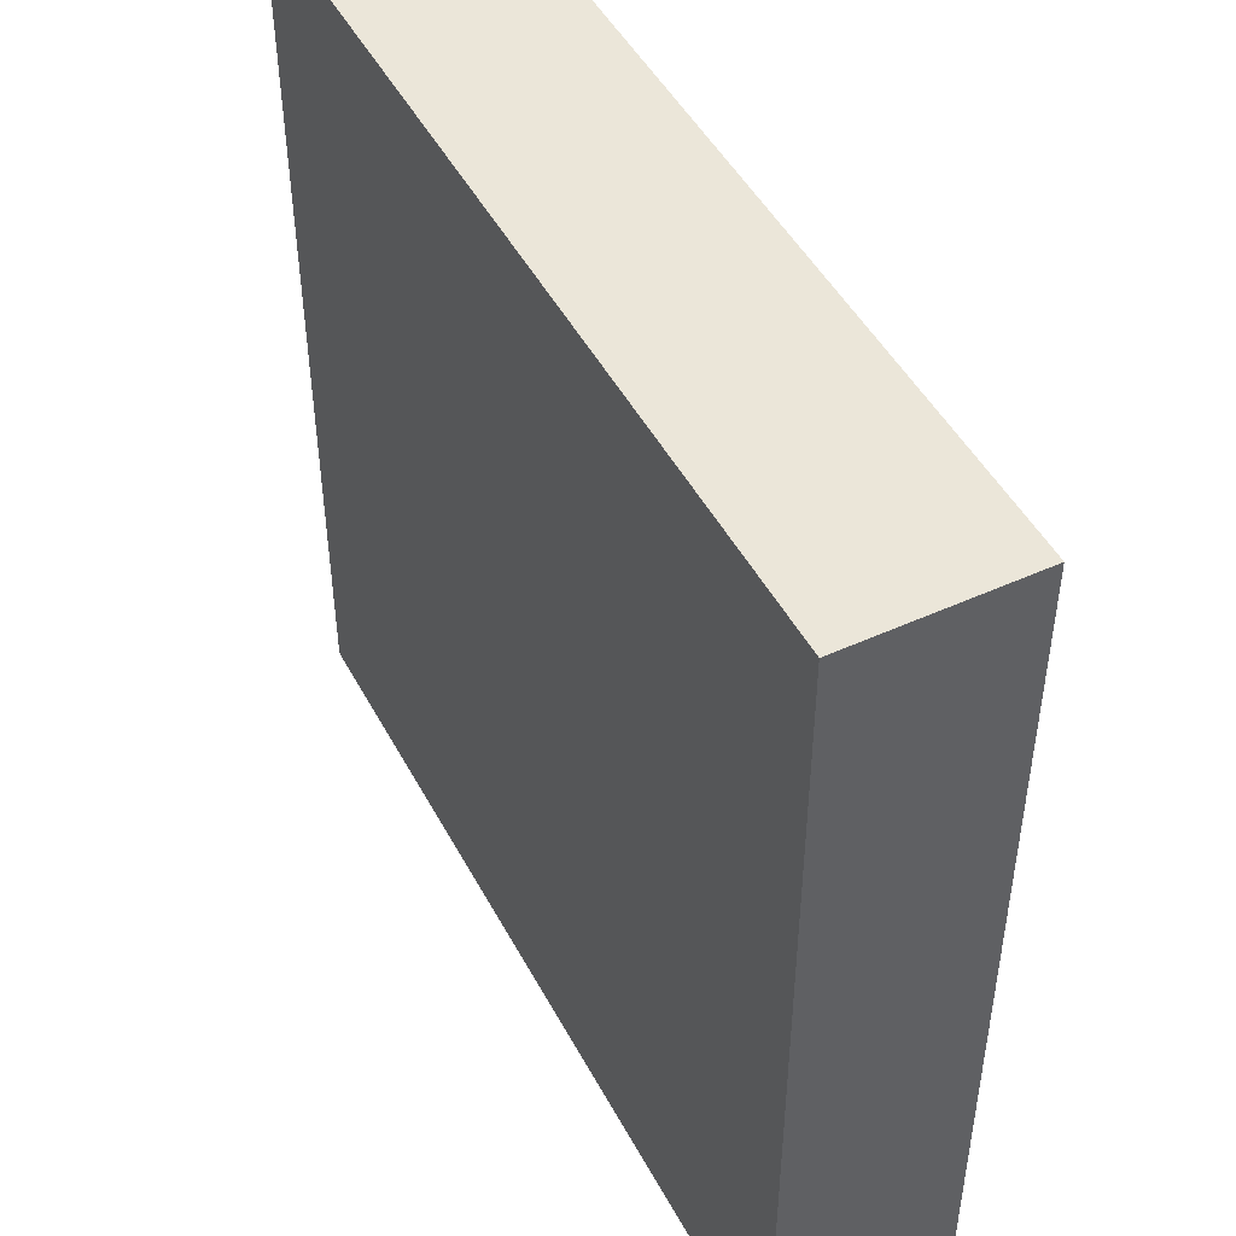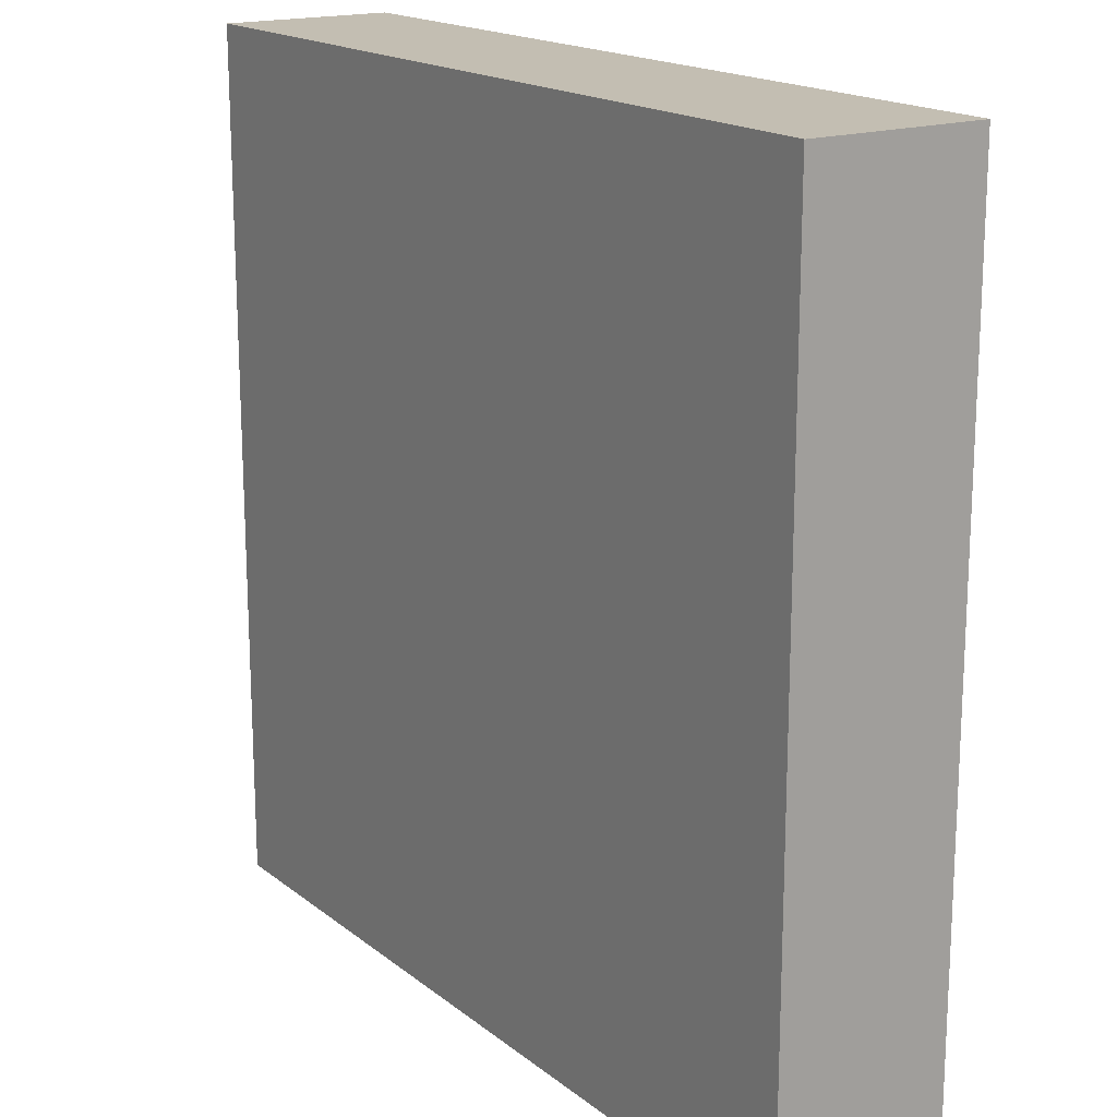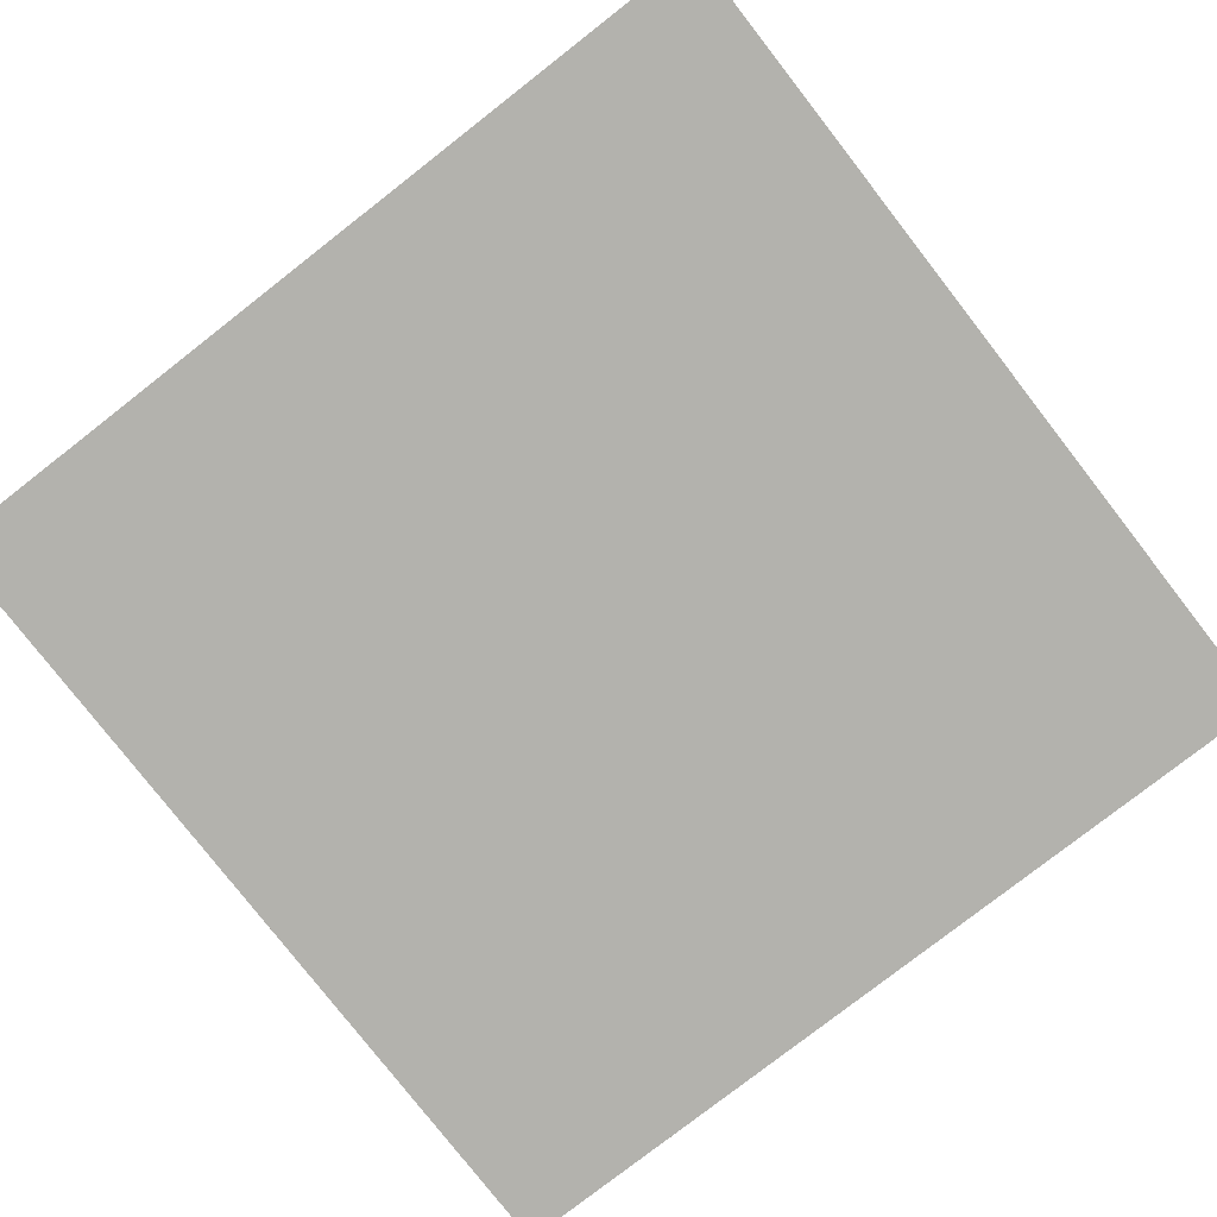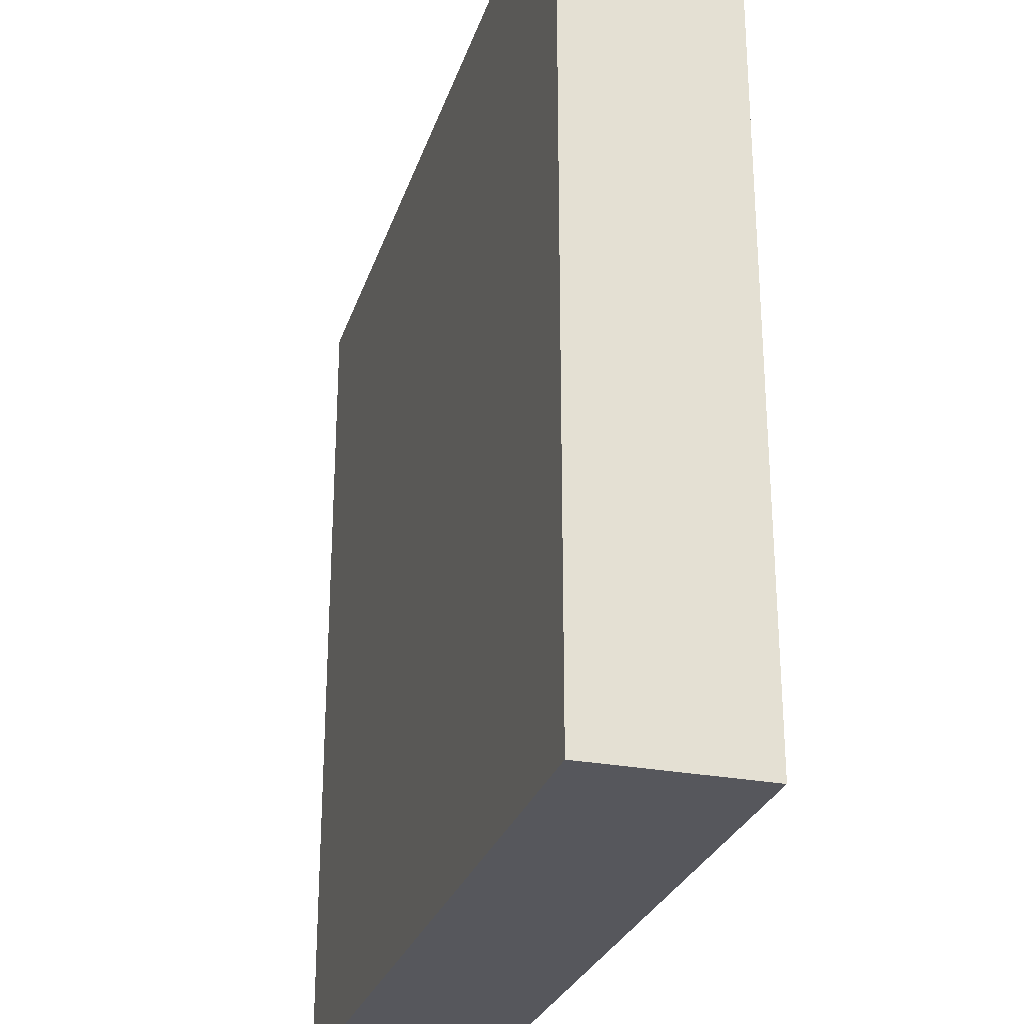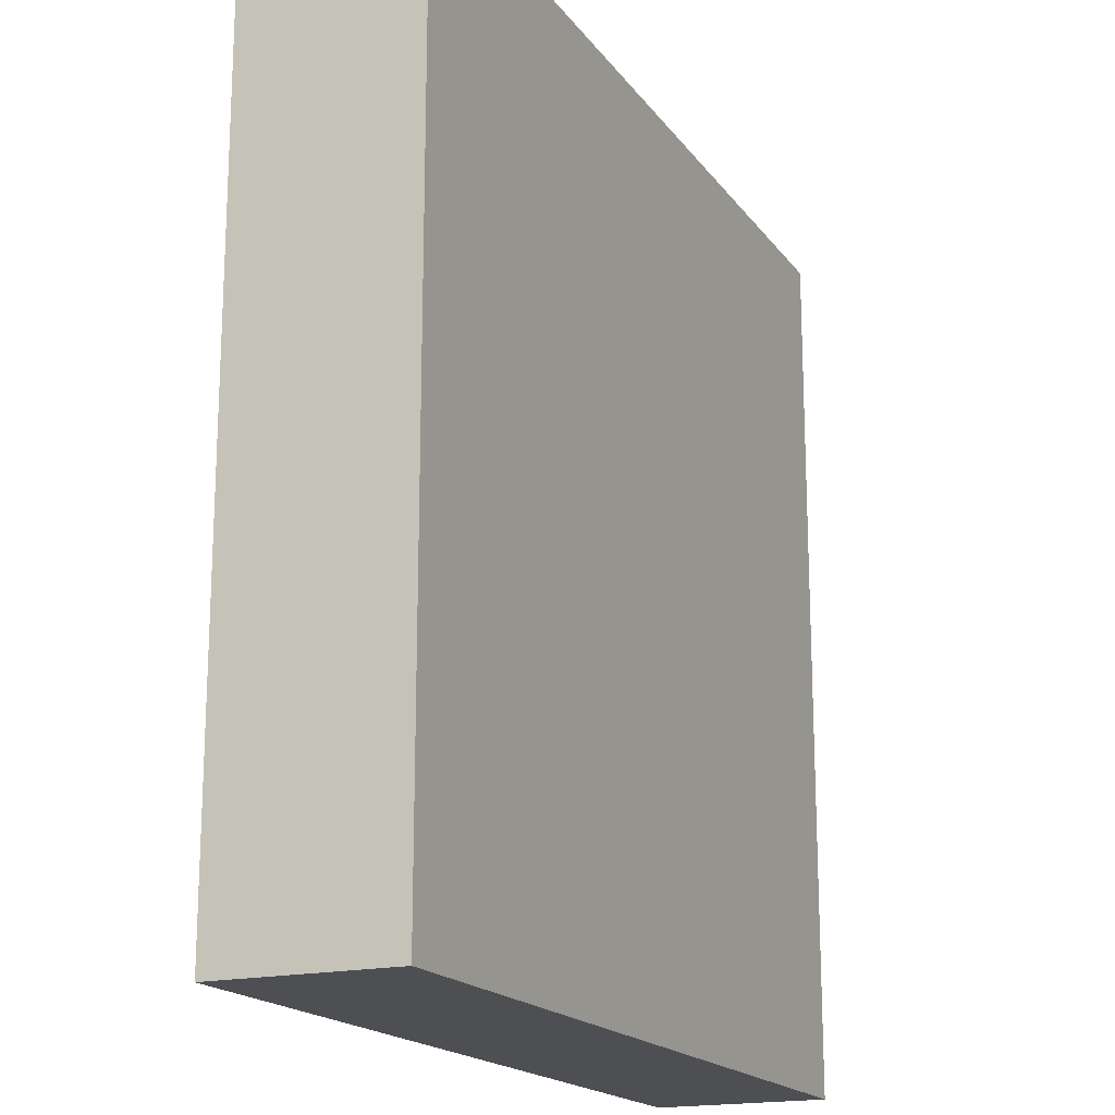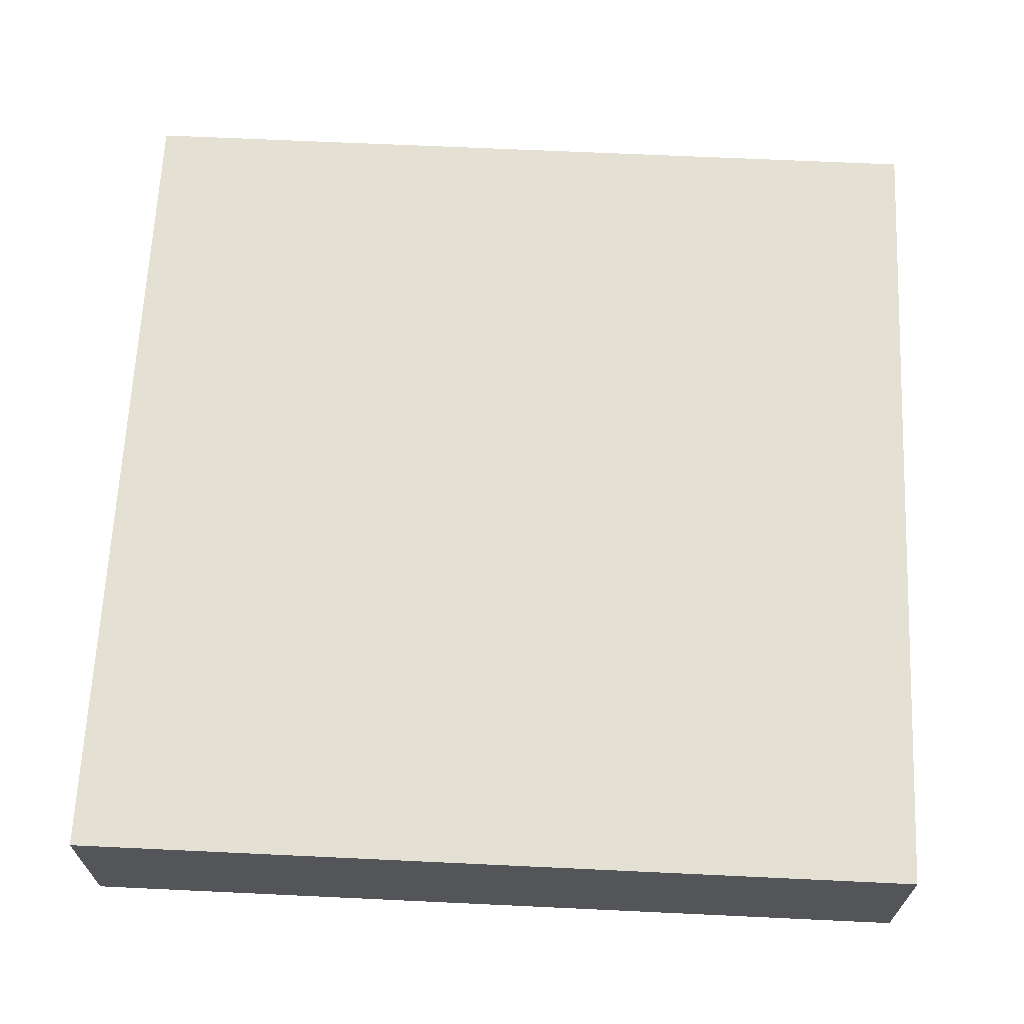
<metadata>
{"format":"obj","ext":"obj","renderer":"f3d","projection":"perspective","resolution":1024,"background":"white","views":[{"elev":47.8,"azim":-117.1,"up":"+Z"},{"elev":17.5,"azim":56.0,"up":"+Z"},{"elev":-79.4,"azim":37.9,"up":"+Y"},{"elev":-27.6,"azim":73.7,"up":"+Z"},{"elev":-17.9,"azim":-65.6,"up":"+Z"},{"elev":66.0,"azim":-177.3,"up":"+Y"}]}
</metadata>
<code>
o Cube (48)
g Cube (48)
v -279 137 2
v -284 137 2
v -279 138 2
v -284 138 2
v -284 137 -3
v -284 138 -3
v -279 137 -3
v -279 138 -3
g Cube (48)
f 3 4 2 1
f 4 6 5 2
f 6 8 7 5
f 8 3 1 7
f 8 6 4 3
f 1 2 5 7

</code>
